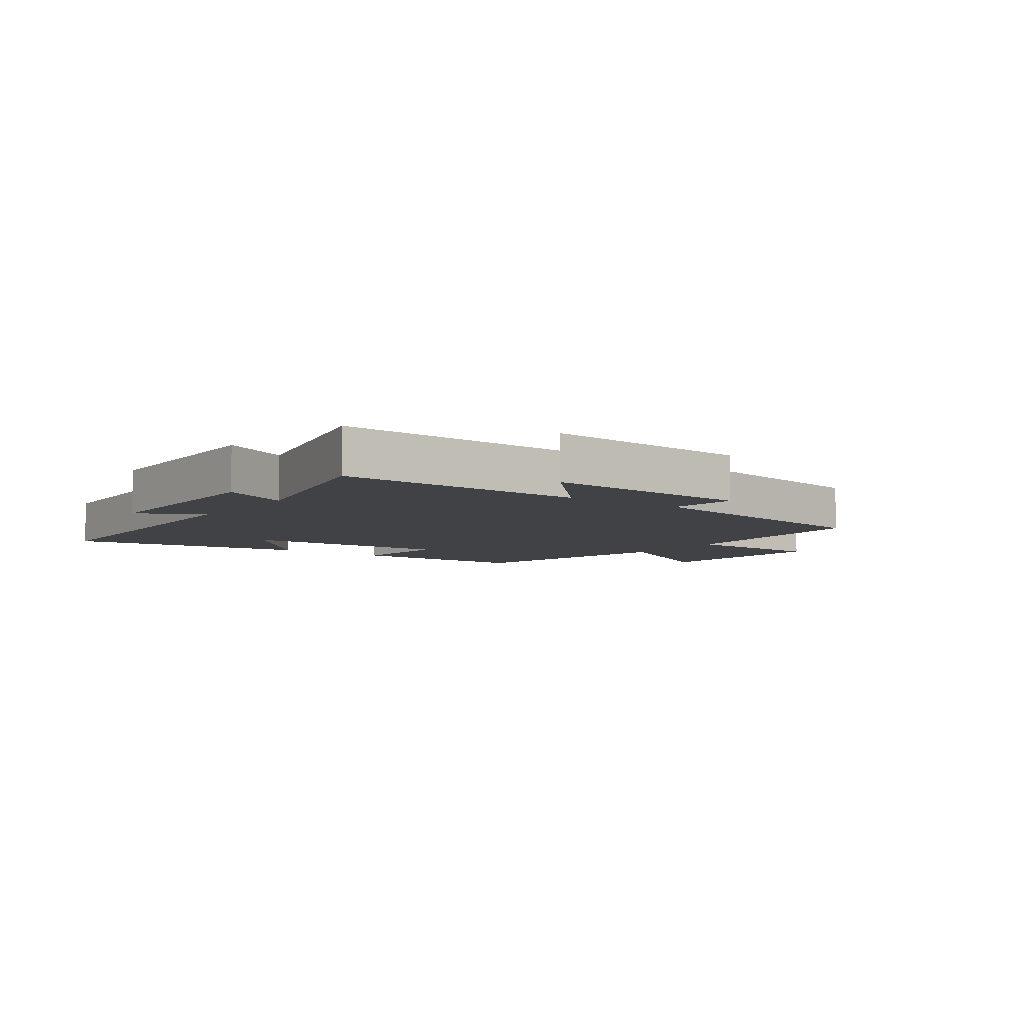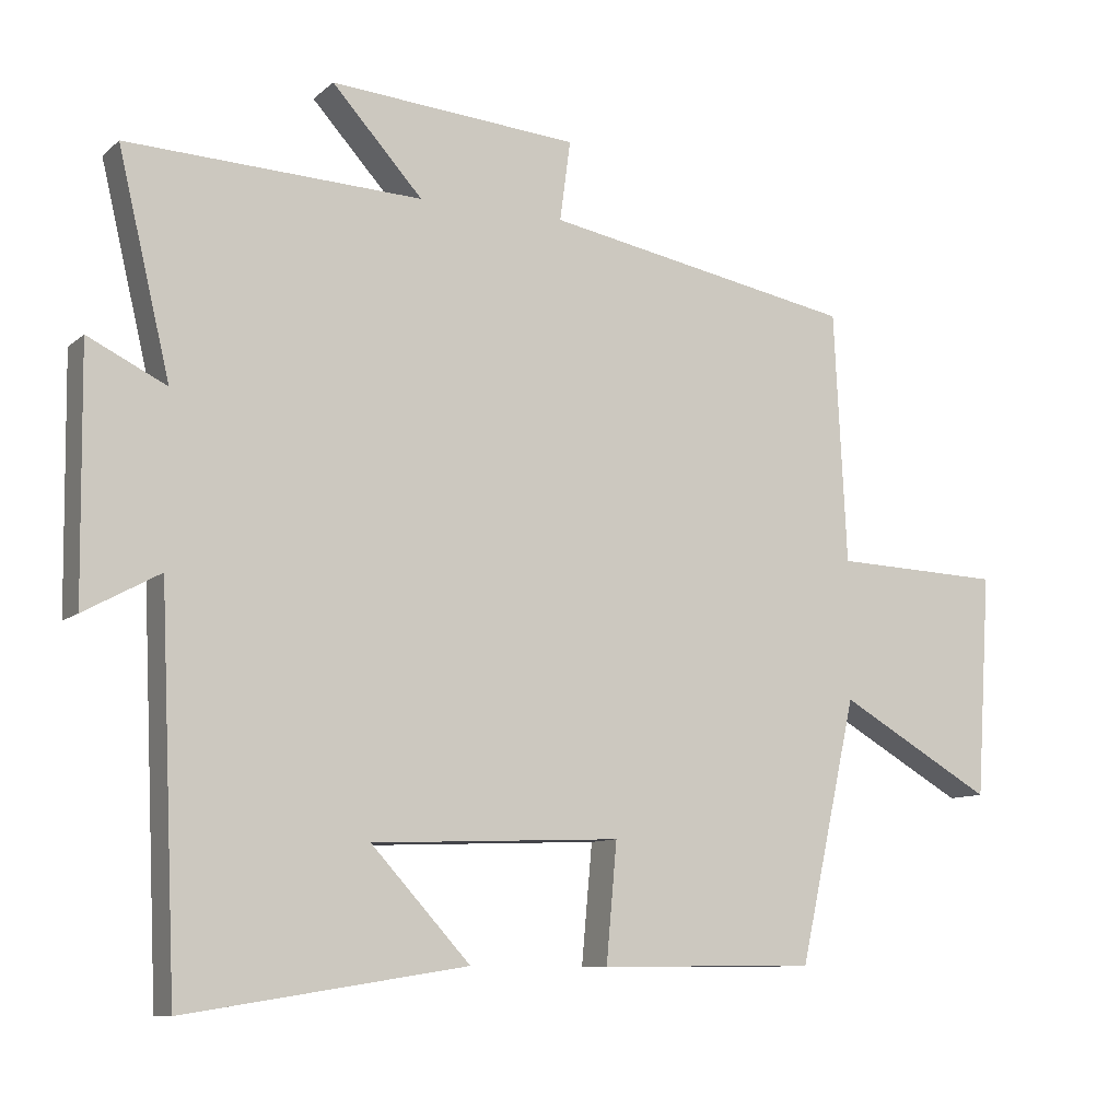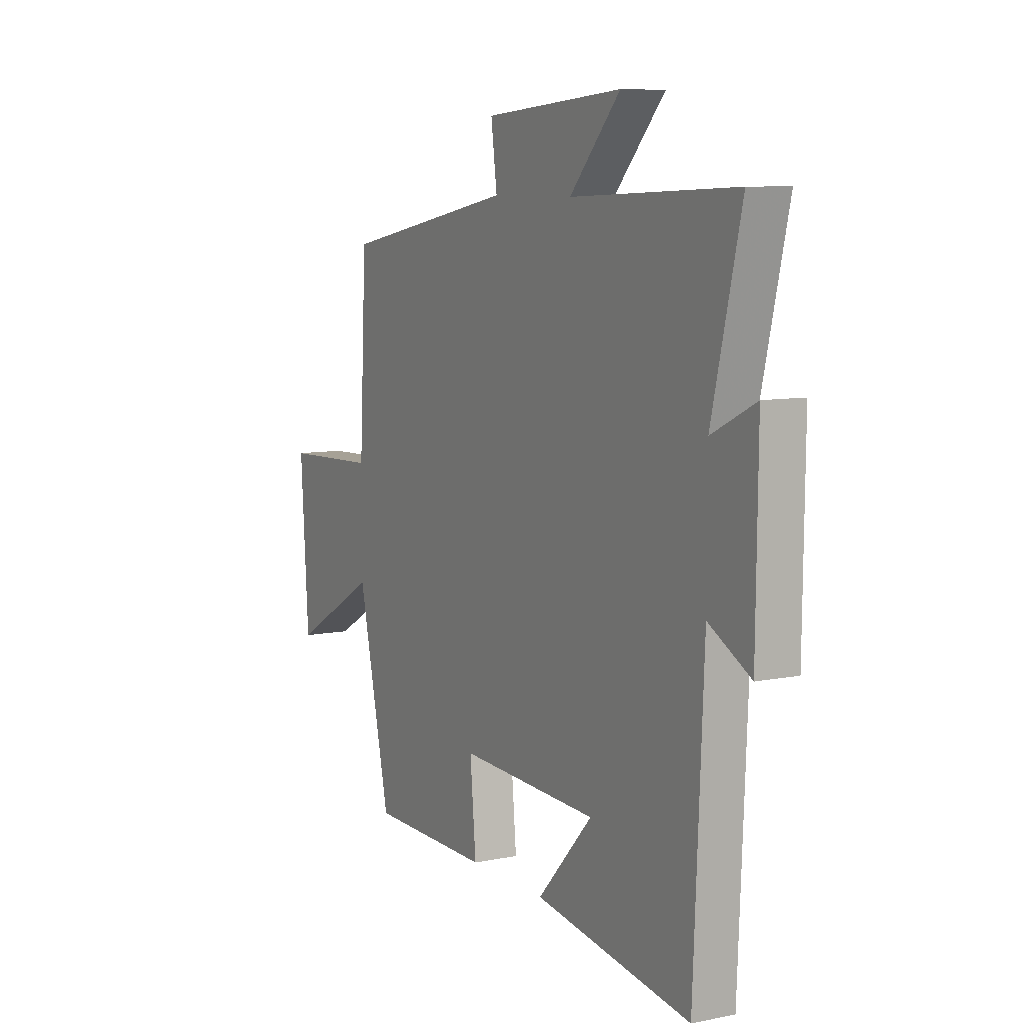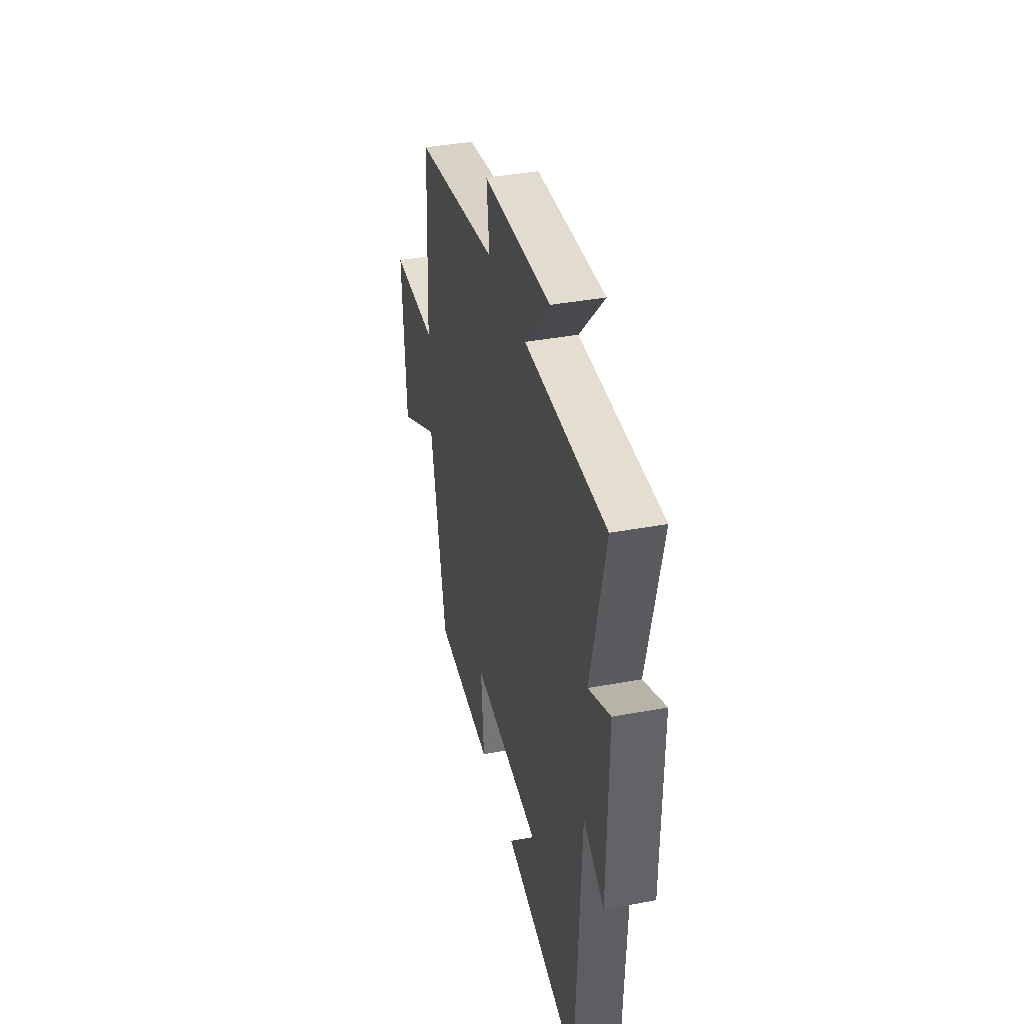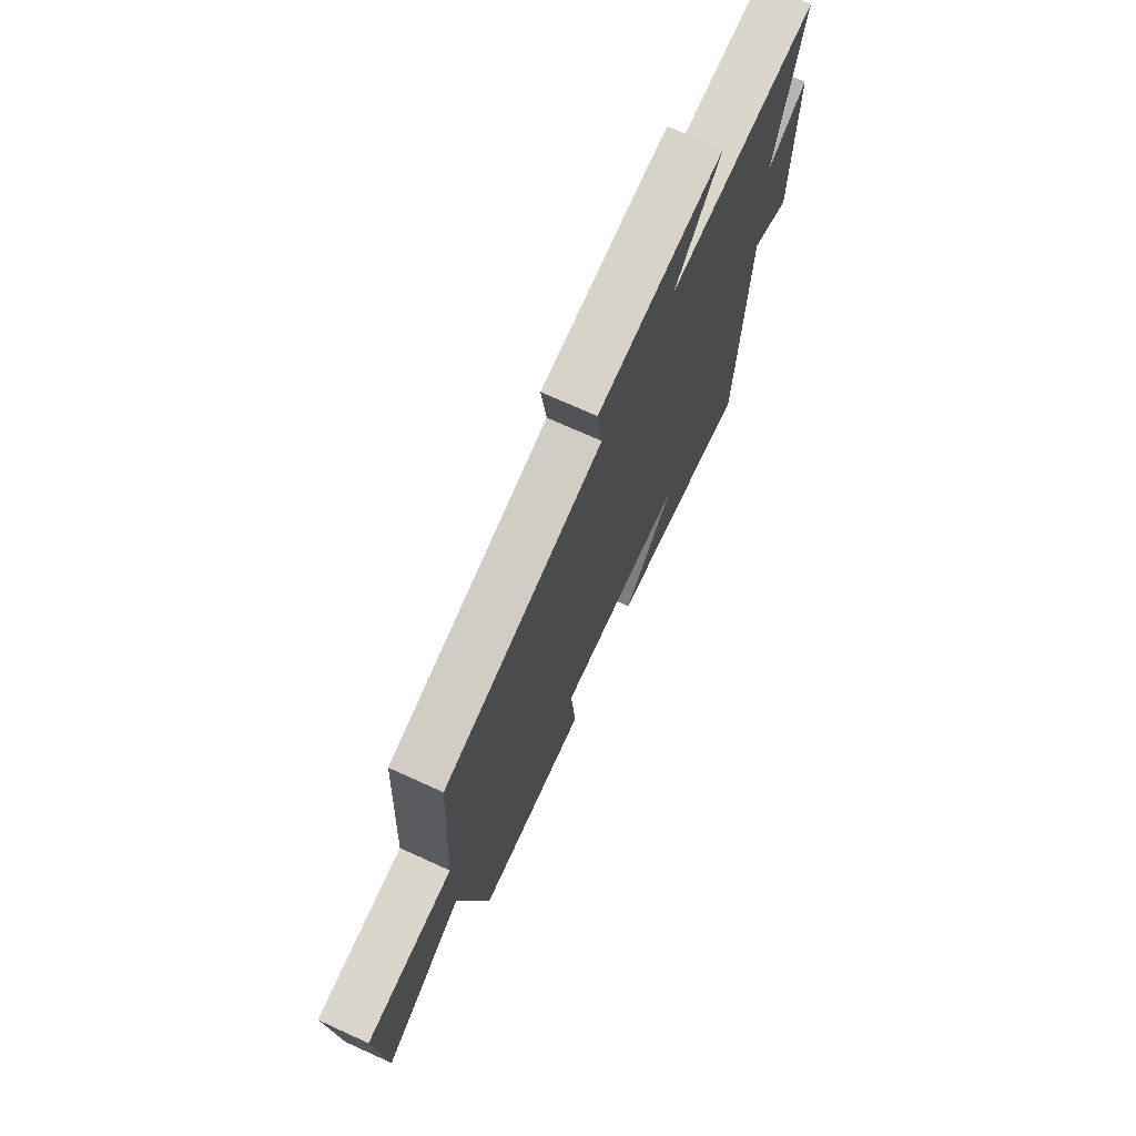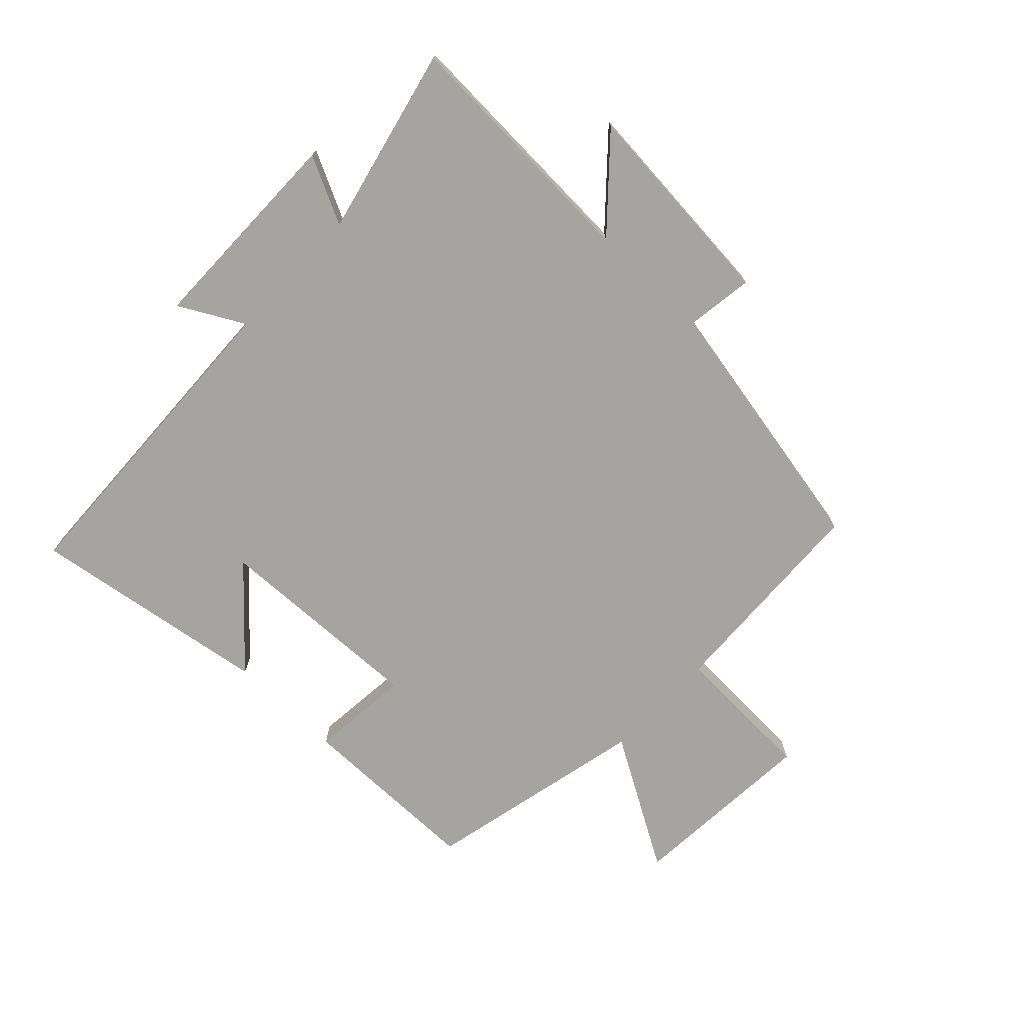
<metadata>
{"format":"obj","ext":"obj","renderer":"f3d","projection":"perspective","resolution":1024,"background":"white","views":[{"elev":-6.4,"azim":-35.9,"up":"+Y"},{"elev":-9.6,"azim":-27.0,"up":"+Z"},{"elev":8.3,"azim":-119.2,"up":"+Z"},{"elev":39.0,"azim":-103.1,"up":"+Z"},{"elev":71.6,"azim":114.5,"up":"+Z"},{"elev":-73.2,"azim":-43.8,"up":"+Y"}]}
</metadata>
<code>
v 0.482 0.07 0.418
v 0.5 0.07 0.066
v 0.737 0.07 0.057
v 0.717 0.07 -0.255
v 0.5 0.07 -0.13
v 0.419 0.07 -0.497
v 0.114 0.07 -0.5
v 0.129 0.07 -0.334
v -0.221 0.07 -0.348
v -0.082 0.07 -0.5
v -0.476 0.07 -0.562
v -0.5 0.07 -0.025
v -0.606 0.07 -0.083
v -0.61 0.07 0.263
v -0.5 0.07 0.209
v -0.573 0.07 0.517
v -0.16 0.07 0.5
v -0.287 0.07 0.64
v 0.061 0.07 0.612
v 0.046 0.07 0.5
v 0.482 0 0.418
v 0.5 0 0.066
v 0.737 0 0.057
v 0.717 0 -0.255
v 0.5 0 -0.13
v 0.419 0 -0.497
v 0.114 0 -0.5
v 0.129 0 -0.334
v -0.221 0 -0.348
v -0.082 0 -0.5
v -0.476 0 -0.562
v -0.5 0 -0.025
v -0.606 0 -0.083
v -0.61 0 0.263
v -0.5 0 0.209
v -0.573 0 0.517
v -0.16 0 0.5
v -0.287 0 0.64
v 0.061 0 0.612
v 0.046 0 0.5
f 17 18 19 20
f 17 20 1 2
f 15 16 17 2
f 12 13 14 15
f 12 15 2
f 9 10 11
f 9 11 12
f 12 2 3
f 9 12 3
f 8 9 3
f 5 6 7 8
f 3 4 5
f 3 5 8
f 40 39 38 37
f 22 21 40 37
f 22 37 36 35
f 35 34 33 32
f 22 35 32
f 31 30 29
f 32 31 29
f 23 22 32
f 23 32 29
f 23 29 28
f 28 27 26 25
f 25 24 23
f 28 25 23
f 1 21 22 2
f 2 22 23 3
f 3 23 24 4
f 4 24 25 5
f 5 25 26 6
f 6 26 27 7
f 7 27 28 8
f 8 28 29 9
f 9 29 30 10
f 10 30 31 11
f 11 31 32 12
f 12 32 33 13
f 13 33 34 14
f 14 34 35 15
f 15 35 36 16
f 16 36 37 17
f 17 37 38 18
f 18 38 39 19
f 19 39 40 20
f 20 40 21 1

</code>
